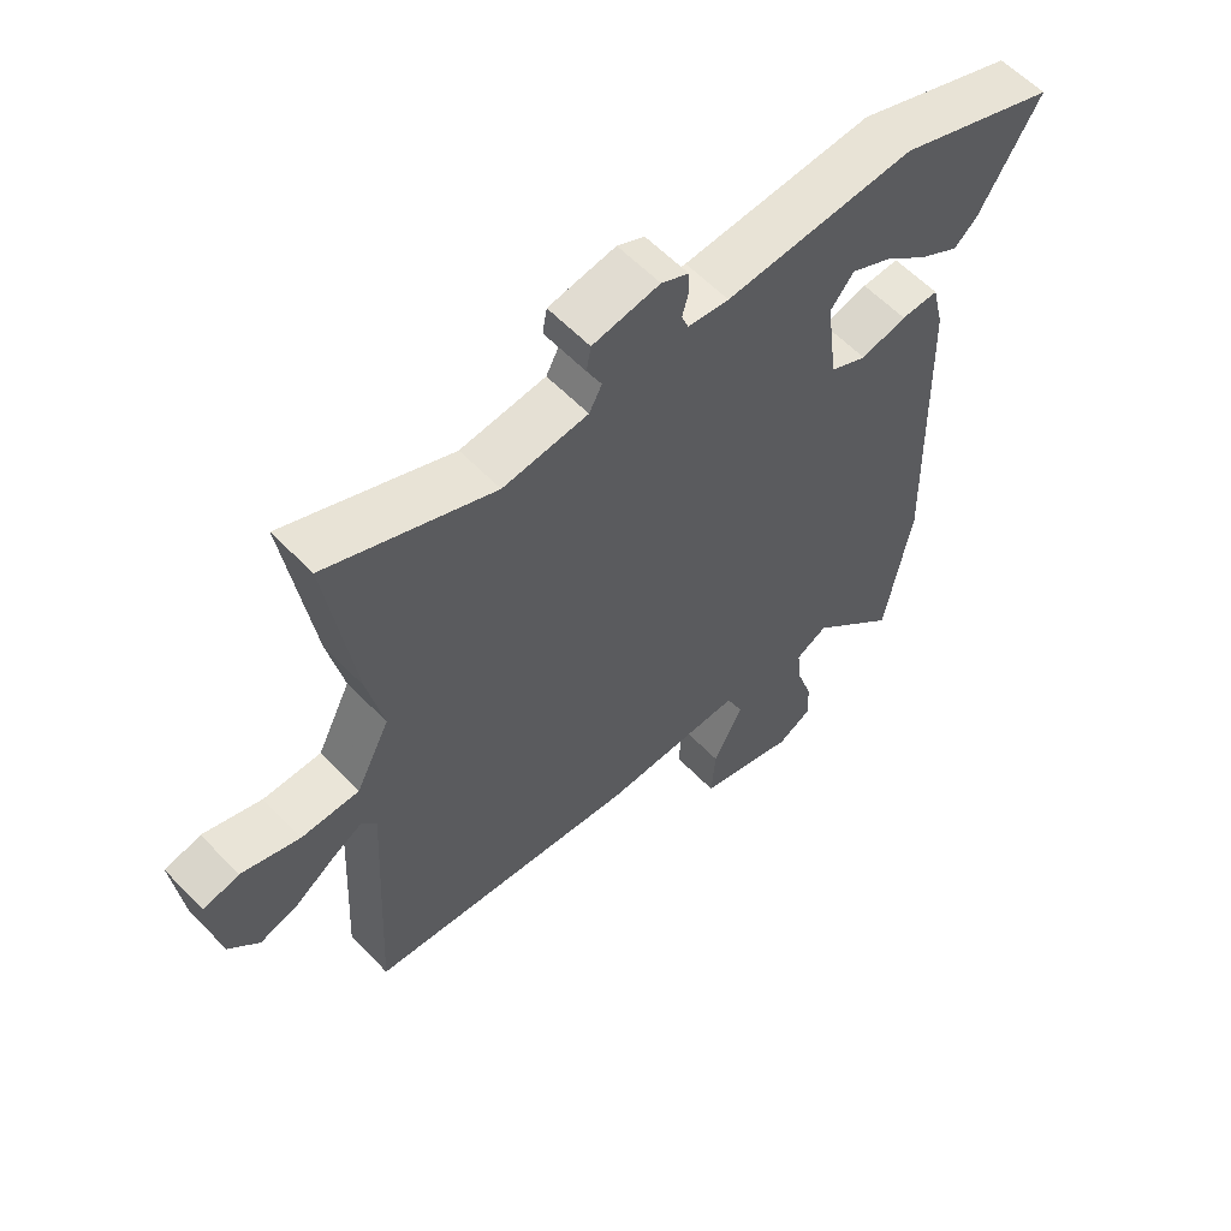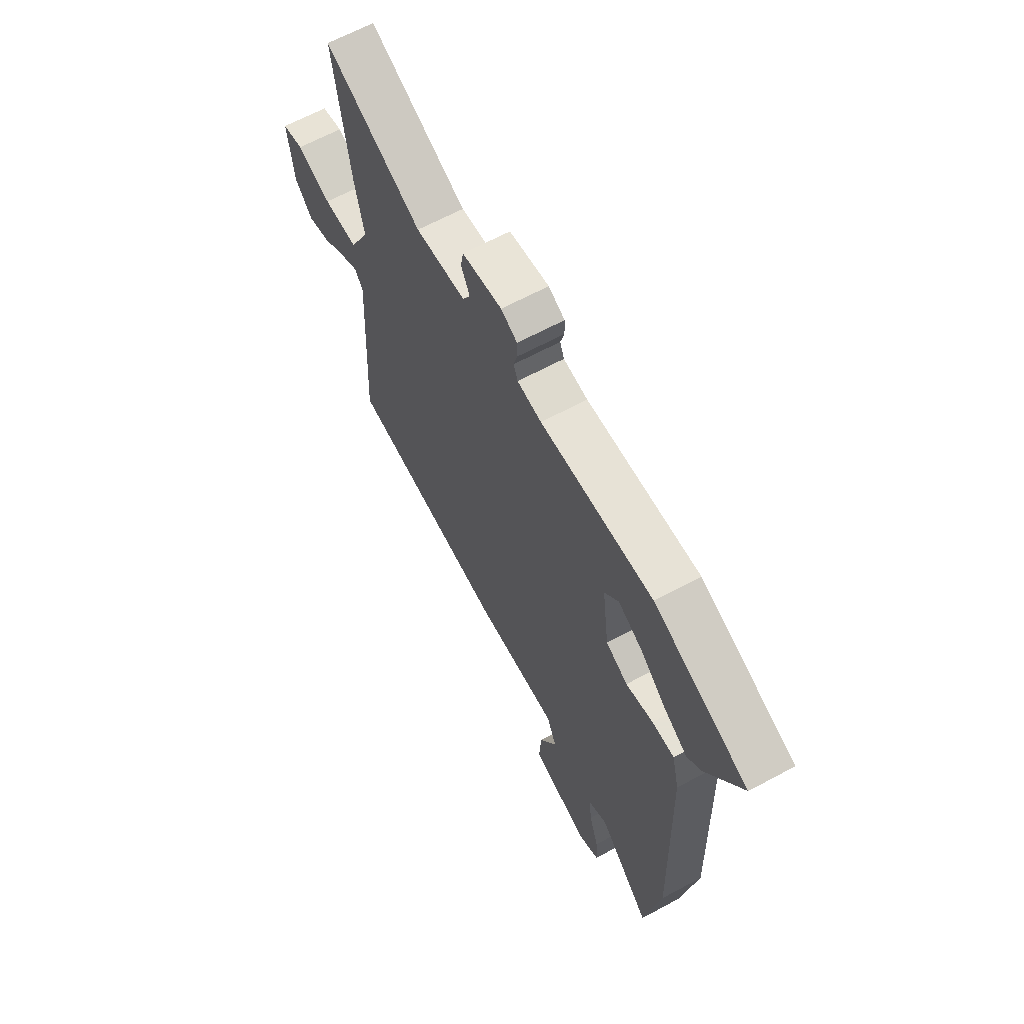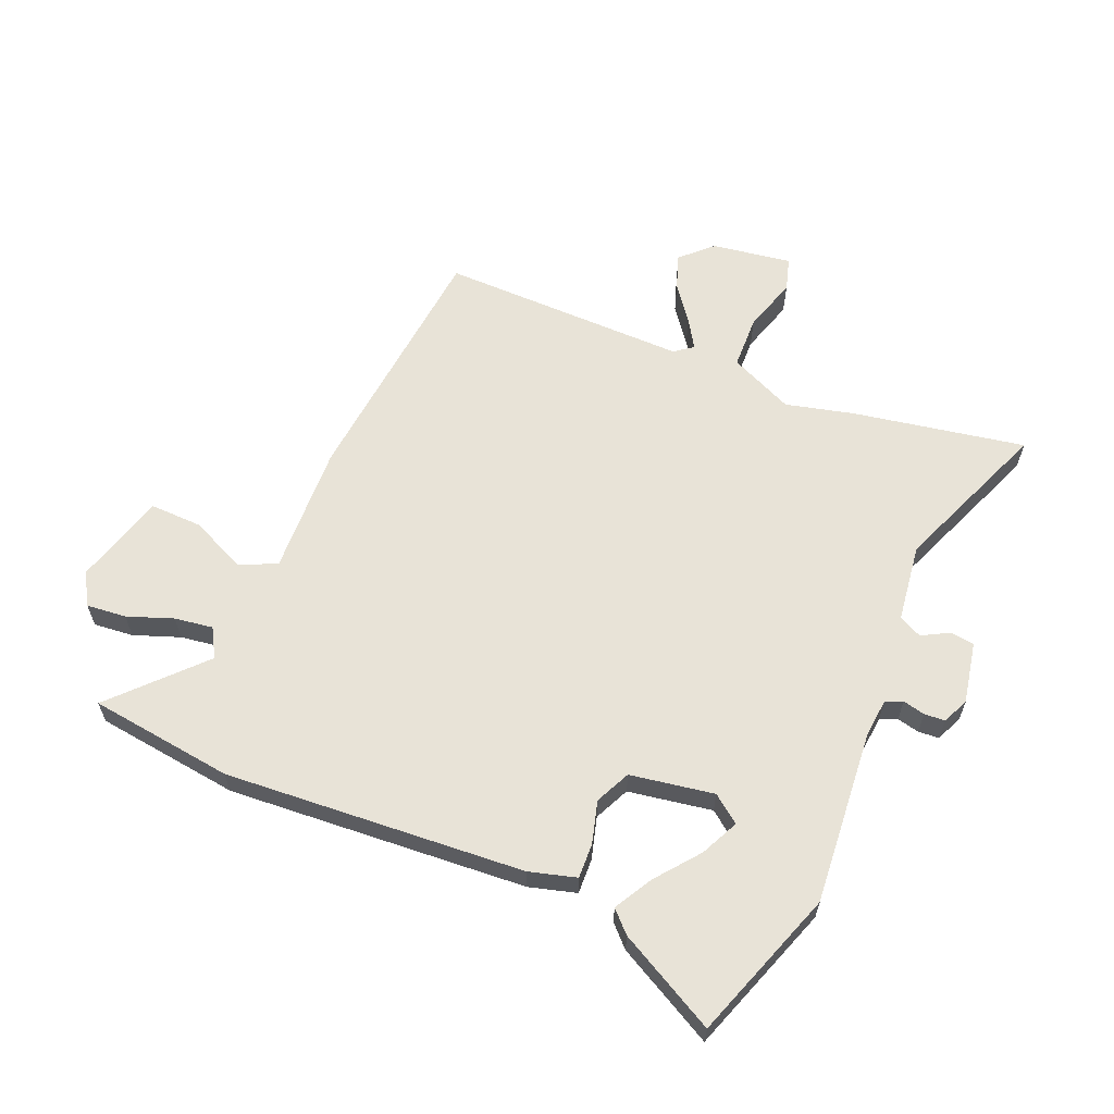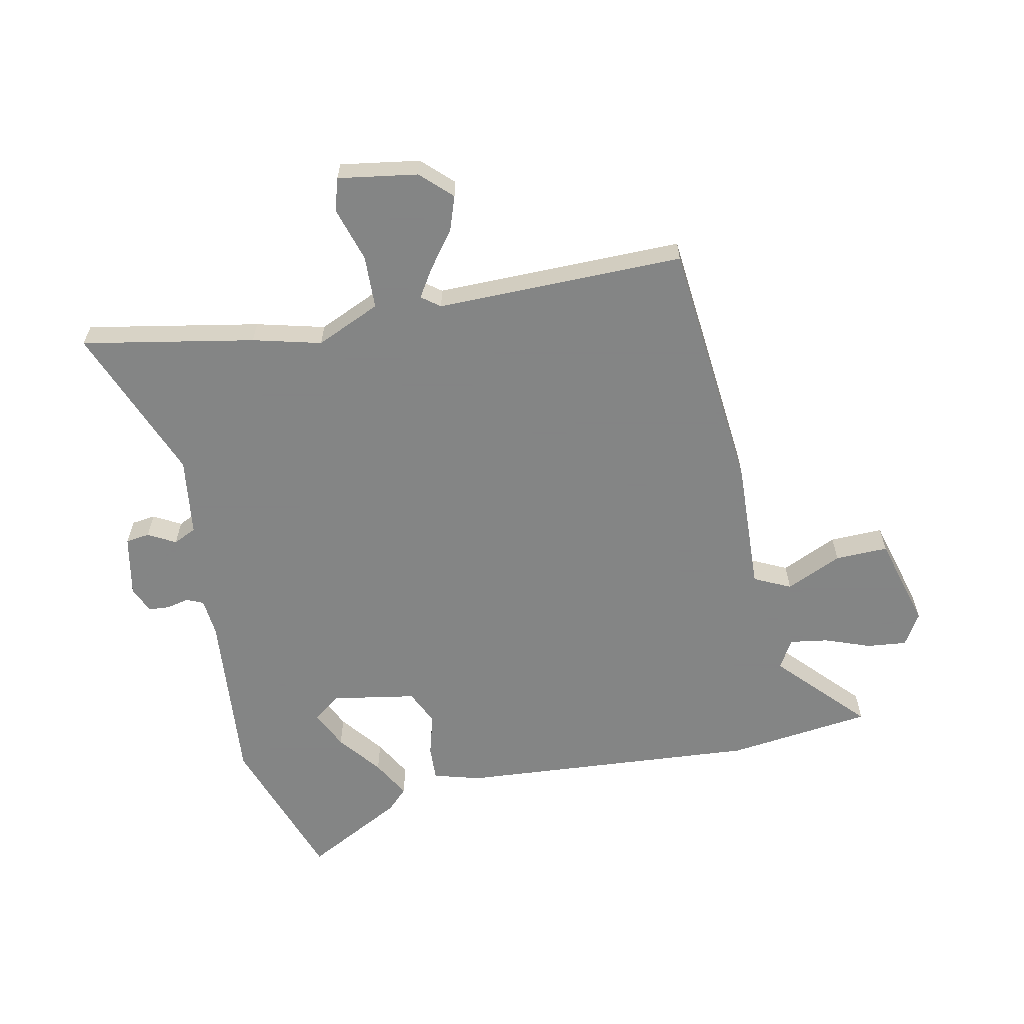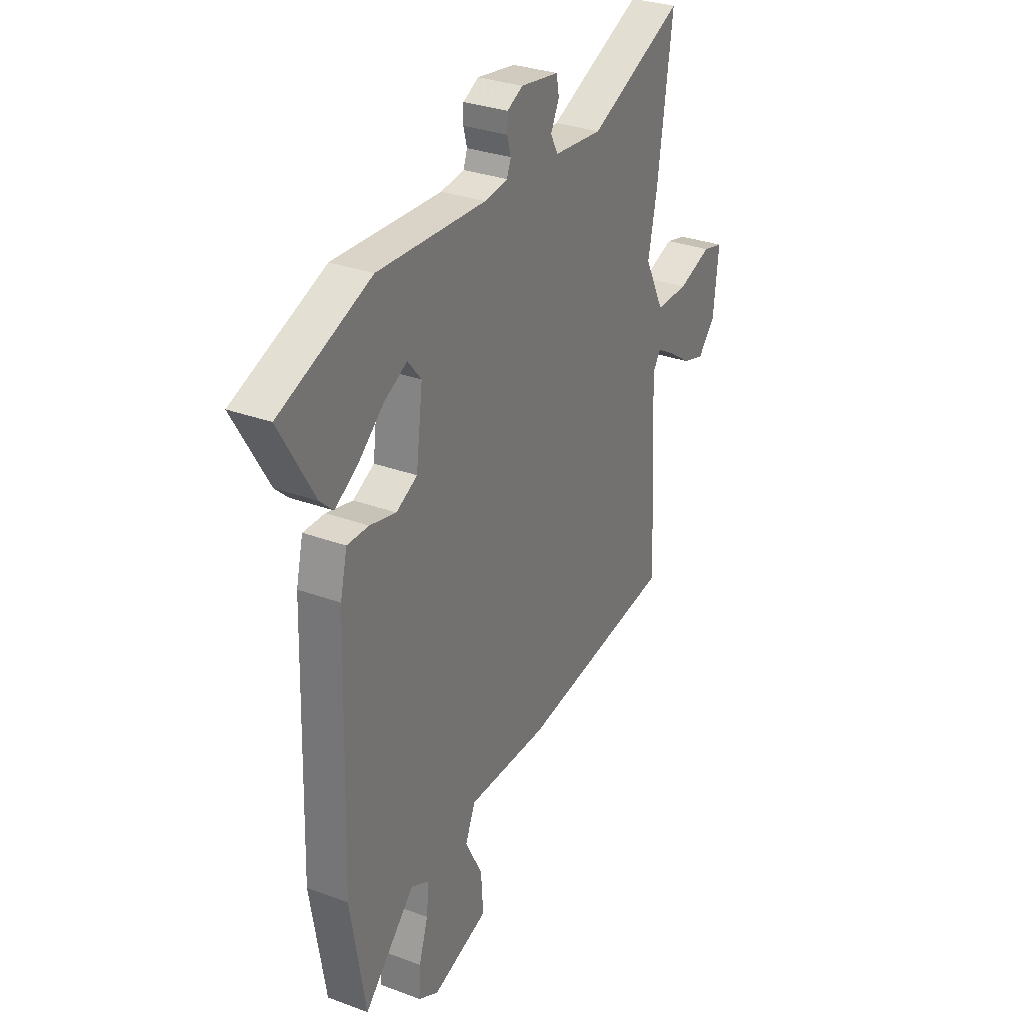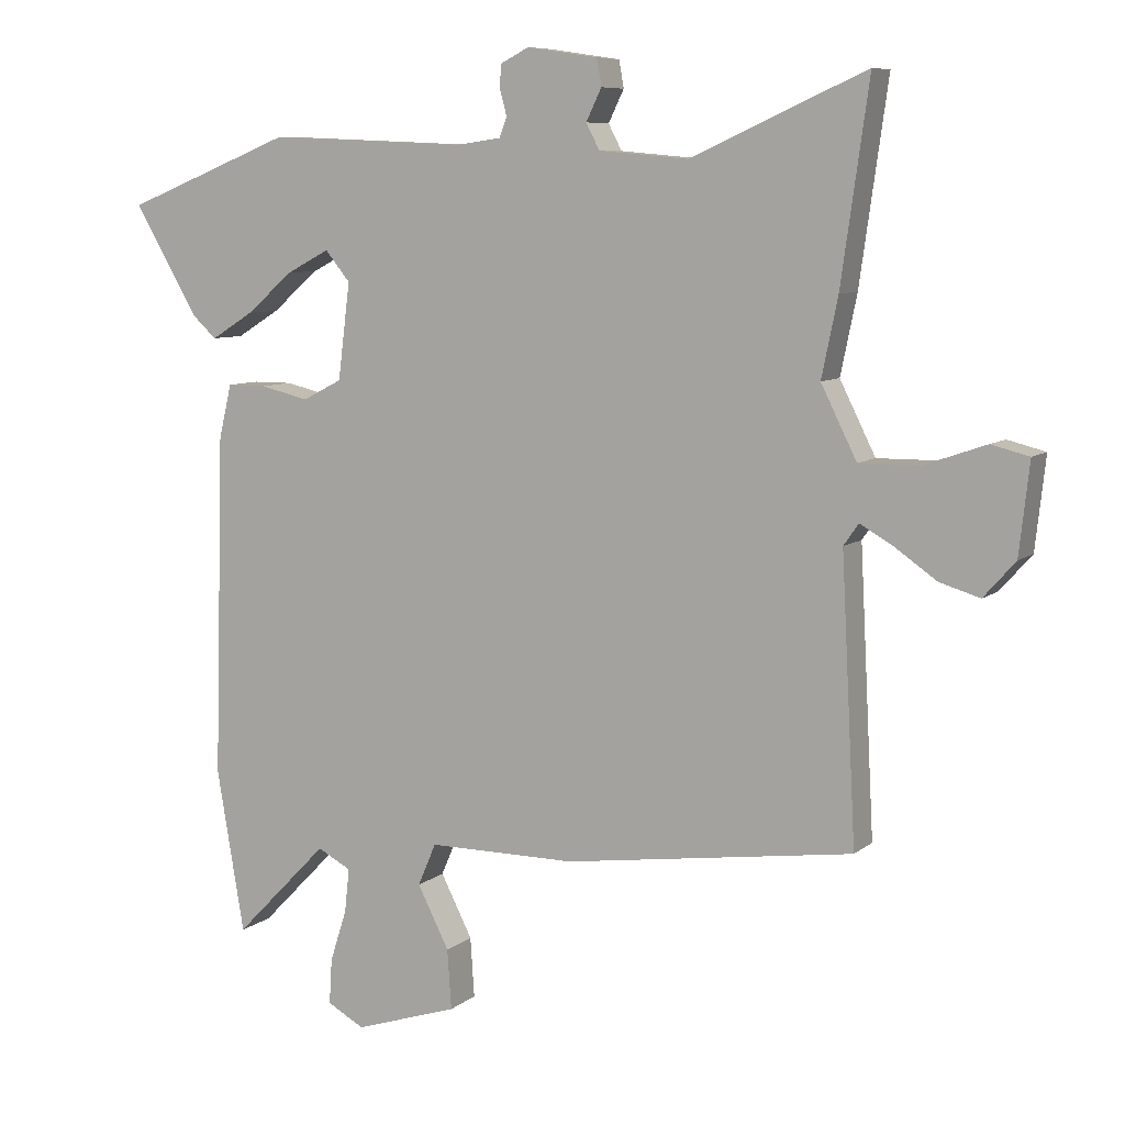
<metadata>
{"format":"obj","ext":"obj","renderer":"f3d","projection":"perspective","resolution":1024,"background":"white","views":[{"elev":59.7,"azim":136.4,"up":"+Z"},{"elev":64.9,"azim":-118.5,"up":"+Z"},{"elev":61.9,"azim":-69.5,"up":"+Y"},{"elev":-61.6,"azim":99.1,"up":"+Y"},{"elev":30.6,"azim":-61.8,"up":"+Z"},{"elev":8.0,"azim":26.9,"up":"+Z"}]}
</metadata>
<code>
v -0.639 0.07 0.445
v -0.389 0.07 0.544
v -0.092 0.07 0.531
v -0.028 0.07 0.54
v -0.017 0.07 0.569
v -0.027 0.07 0.606
v -0.026 0.07 0.641
v 0.017 0.07 0.663
v 0.122 0.07 0.647
v 0.129 0.07 0.607
v 0.106 0.07 0.56
v 0.126 0.07 0.522
v 0.259 0.07 0.51
v 0.518 0.07 0.626
v 0.477 0.07 0.334
v 0.453 0.07 0.218
v 0.506 0.07 0.112
v 0.596 0.07 0.113
v 0.687 0.07 0.145
v 0.743 0.07 0.131
v 0.728 0.07 -0.004
v 0.681 0.07 -0.057
v 0.621 0.07 -0.039
v 0.559 0.07 0.004
v 0.51 0.07 0.032
v 0.488 0.07 0
v 0.51 0.07 -0.417
v 0.081 0.07 -0.477
v -0.139 0.07 -0.477
v -0.166 0.07 -0.54
v -0.119 0.07 -0.632
v -0.113 0.07 -0.721
v -0.267 0.07 -0.771
v -0.322 0.07 -0.741
v -0.318 0.07 -0.674
v -0.293 0.07 -0.596
v -0.286 0.07 -0.531
v -0.336 0.07 -0.505
v -0.475 0.07 -0.647
v -0.516 0.07 -0.405
v -0.501 0.07 0.102
v -0.482 0.07 0.182
v -0.423 0.07 0.182
v -0.351 0.07 0.165
v -0.293 0.07 0.195
v -0.275 0.07 0.337
v -0.312 0.07 0.382
v -0.375 0.07 0.349
v -0.445 0.07 0.289
v -0.508 0.07 0.25
v -0.544 0.07 0.283
v -0.639 0 0.445
v -0.389 0 0.544
v -0.092 0 0.531
v -0.028 0 0.54
v -0.017 0 0.569
v -0.027 0 0.606
v -0.026 0 0.641
v 0.017 0 0.663
v 0.122 0 0.647
v 0.129 0 0.607
v 0.106 0 0.56
v 0.126 0 0.522
v 0.259 0 0.51
v 0.518 0 0.626
v 0.477 0 0.334
v 0.453 0 0.218
v 0.506 0 0.112
v 0.596 0 0.113
v 0.687 0 0.145
v 0.743 0 0.131
v 0.728 0 -0.004
v 0.681 0 -0.057
v 0.621 0 -0.039
v 0.559 0 0.004
v 0.51 0 0.032
v 0.488 0 0
v 0.51 0 -0.417
v 0.081 0 -0.477
v -0.139 0 -0.477
v -0.166 0 -0.54
v -0.119 0 -0.632
v -0.113 0 -0.721
v -0.267 0 -0.771
v -0.322 0 -0.741
v -0.318 0 -0.674
v -0.293 0 -0.596
v -0.286 0 -0.531
v -0.336 0 -0.505
v -0.475 0 -0.647
v -0.516 0 -0.405
v -0.501 0 0.102
v -0.482 0 0.182
v -0.423 0 0.182
v -0.351 0 0.165
v -0.293 0 0.195
v -0.275 0 0.337
v -0.312 0 0.382
v -0.375 0 0.349
v -0.445 0 0.289
v -0.508 0 0.25
v -0.544 0 0.283
f 48 49 50 51
f 47 48 51 1
f 41 42 43 44
f 39 40 41 44
f 38 39 44 45
f 37 38 45 46
f 33 34 35 36
f 33 36 37
f 30 31 32 33
f 29 30 33 37
f 26 27 28 29
f 25 26 29 37
f 21 22 23 24
f 21 24 25
f 18 19 20 21
f 17 18 21 25
f 16 17 25 37
f 13 14 15 16
f 12 13 16 37
f 8 9 10 11
f 5 6 7 8
f 5 8 11 12
f 47 1 2 3
f 46 47 3 4
f 4 5 12 37
f 4 37 46
f 102 101 100 99
f 52 102 99 98
f 95 94 93 92
f 95 92 91 90
f 96 95 90 89
f 97 96 89 88
f 87 86 85 84
f 88 87 84
f 84 83 82 81
f 88 84 81 80
f 80 79 78 77
f 88 80 77 76
f 75 74 73 72
f 76 75 72
f 72 71 70 69
f 76 72 69 68
f 88 76 68 67
f 67 66 65 64
f 88 67 64 63
f 62 61 60 59
f 59 58 57 56
f 63 62 59 56
f 54 53 52 98
f 55 54 98 97
f 88 63 56 55
f 97 88 55
f 1 52 53 2
f 2 53 54 3
f 3 54 55 4
f 4 55 56 5
f 5 56 57 6
f 6 57 58 7
f 7 58 59 8
f 8 59 60 9
f 9 60 61 10
f 10 61 62 11
f 11 62 63 12
f 12 63 64 13
f 13 64 65 14
f 14 65 66 15
f 15 66 67 16
f 16 67 68 17
f 17 68 69 18
f 18 69 70 19
f 19 70 71 20
f 20 71 72 21
f 21 72 73 22
f 22 73 74 23
f 23 74 75 24
f 24 75 76 25
f 25 76 77 26
f 26 77 78 27
f 27 78 79 28
f 28 79 80 29
f 29 80 81 30
f 30 81 82 31
f 31 82 83 32
f 32 83 84 33
f 33 84 85 34
f 34 85 86 35
f 35 86 87 36
f 36 87 88 37
f 37 88 89 38
f 38 89 90 39
f 39 90 91 40
f 40 91 92 41
f 41 92 93 42
f 42 93 94 43
f 43 94 95 44
f 44 95 96 45
f 45 96 97 46
f 46 97 98 47
f 47 98 99 48
f 48 99 100 49
f 49 100 101 50
f 50 101 102 51
f 51 102 52 1

</code>
